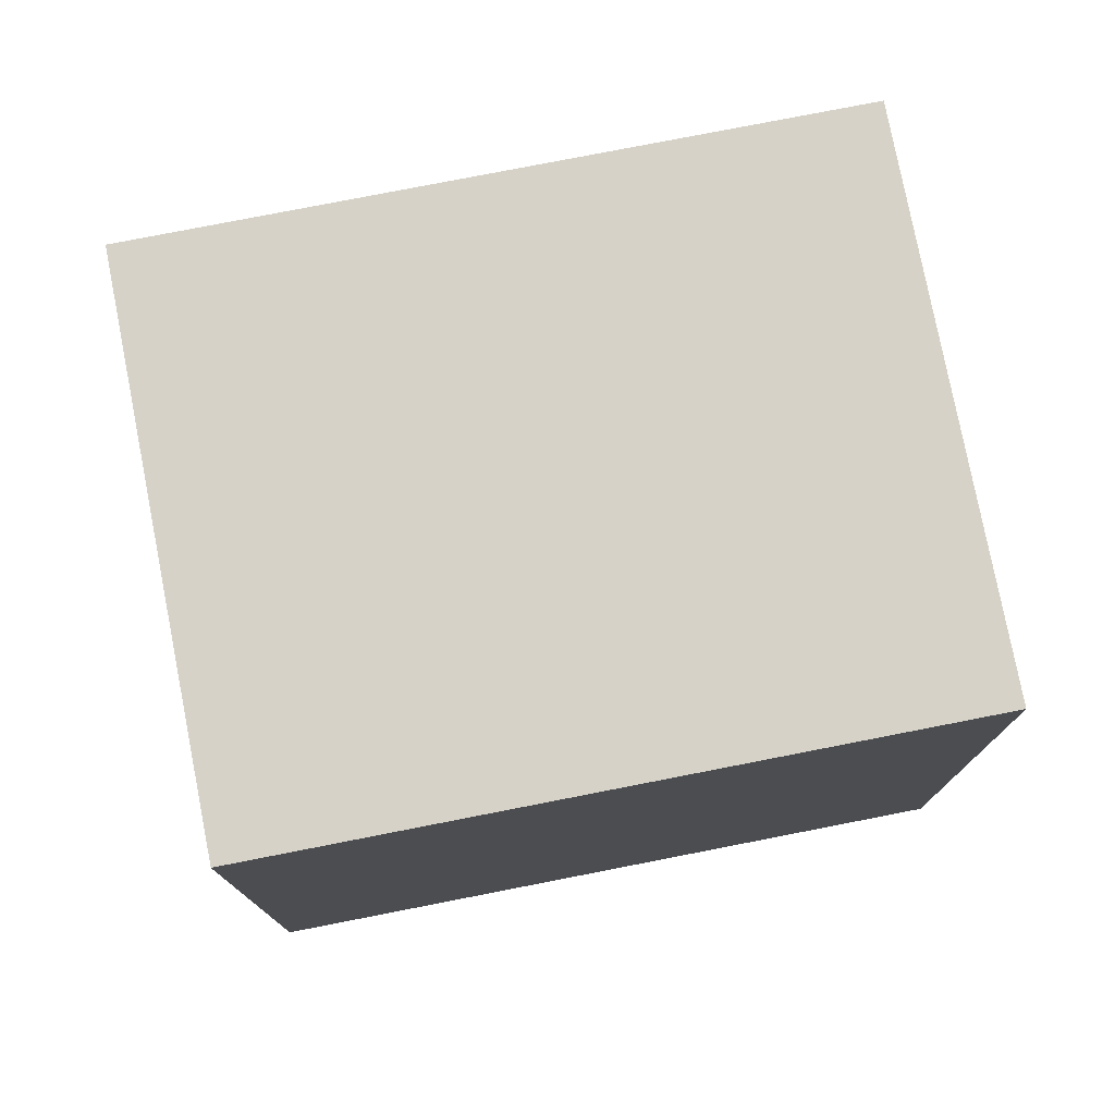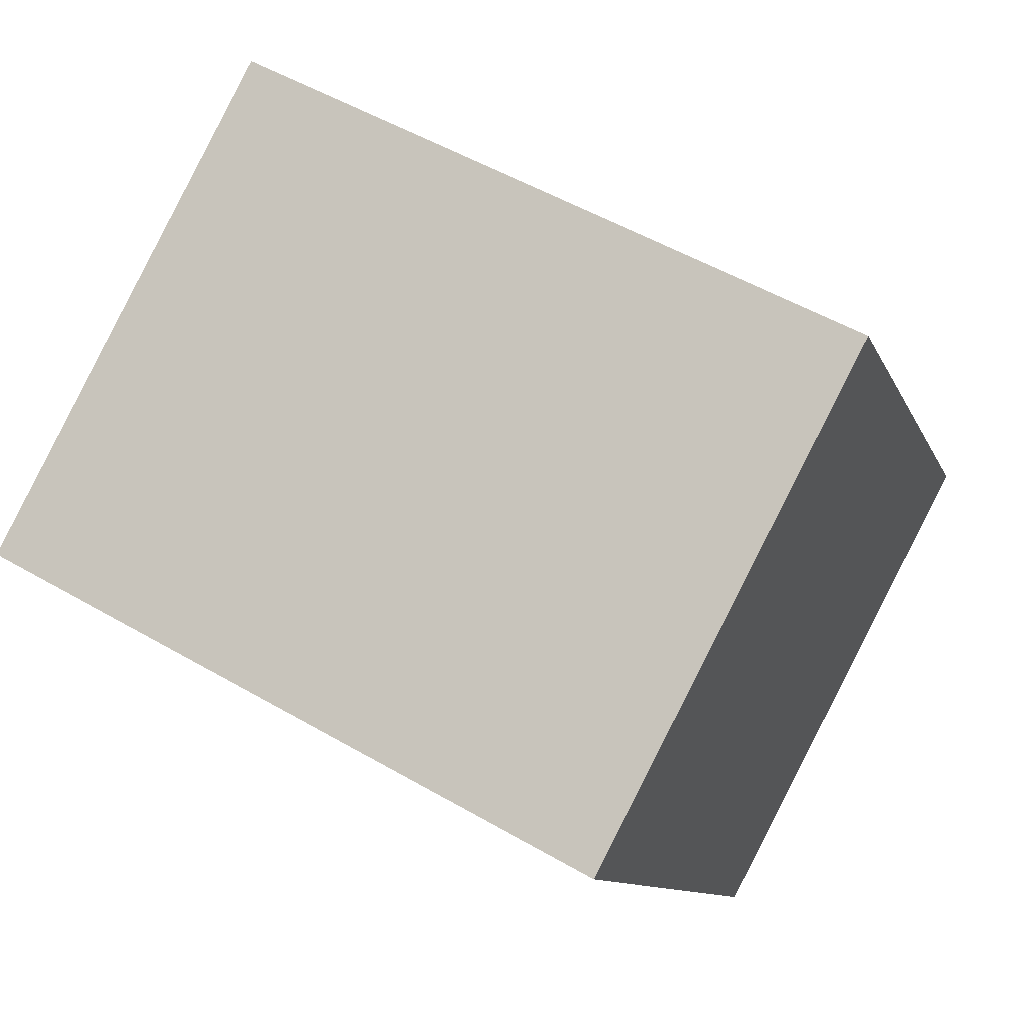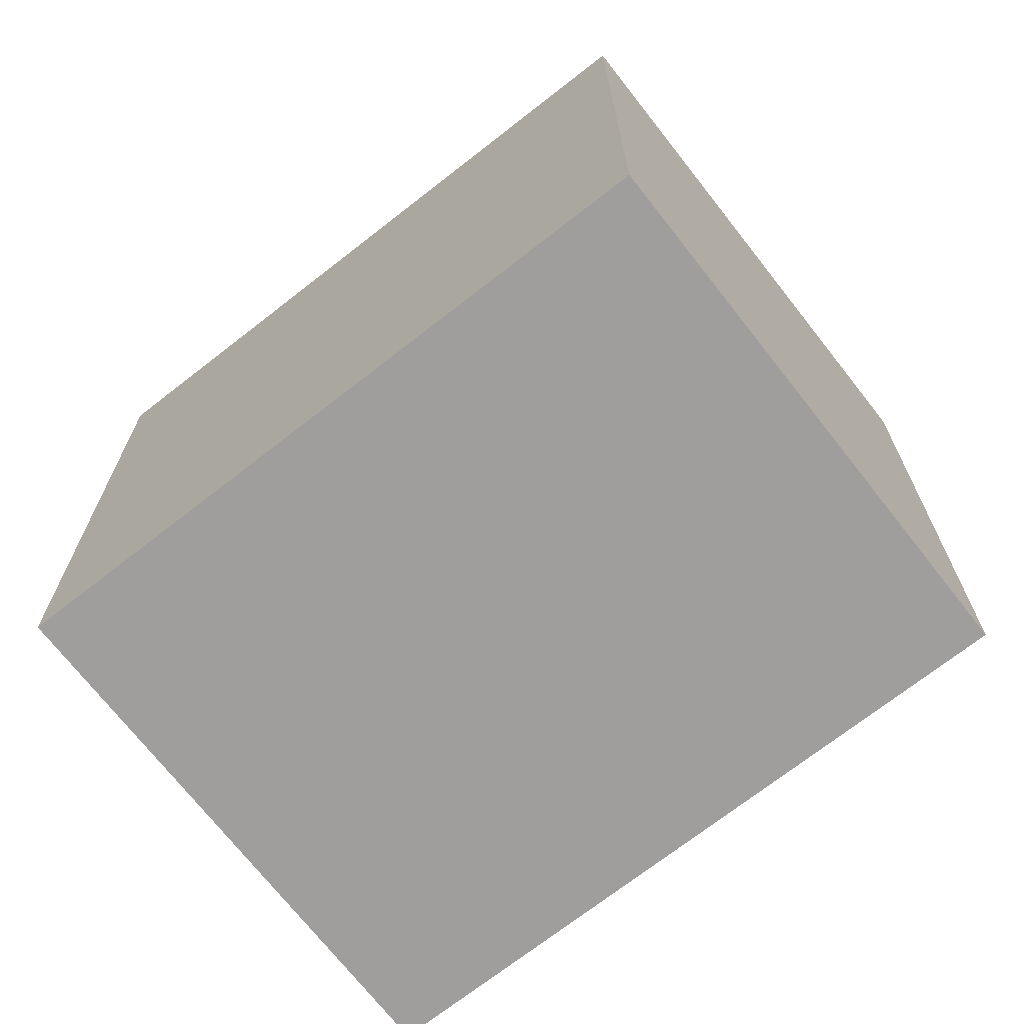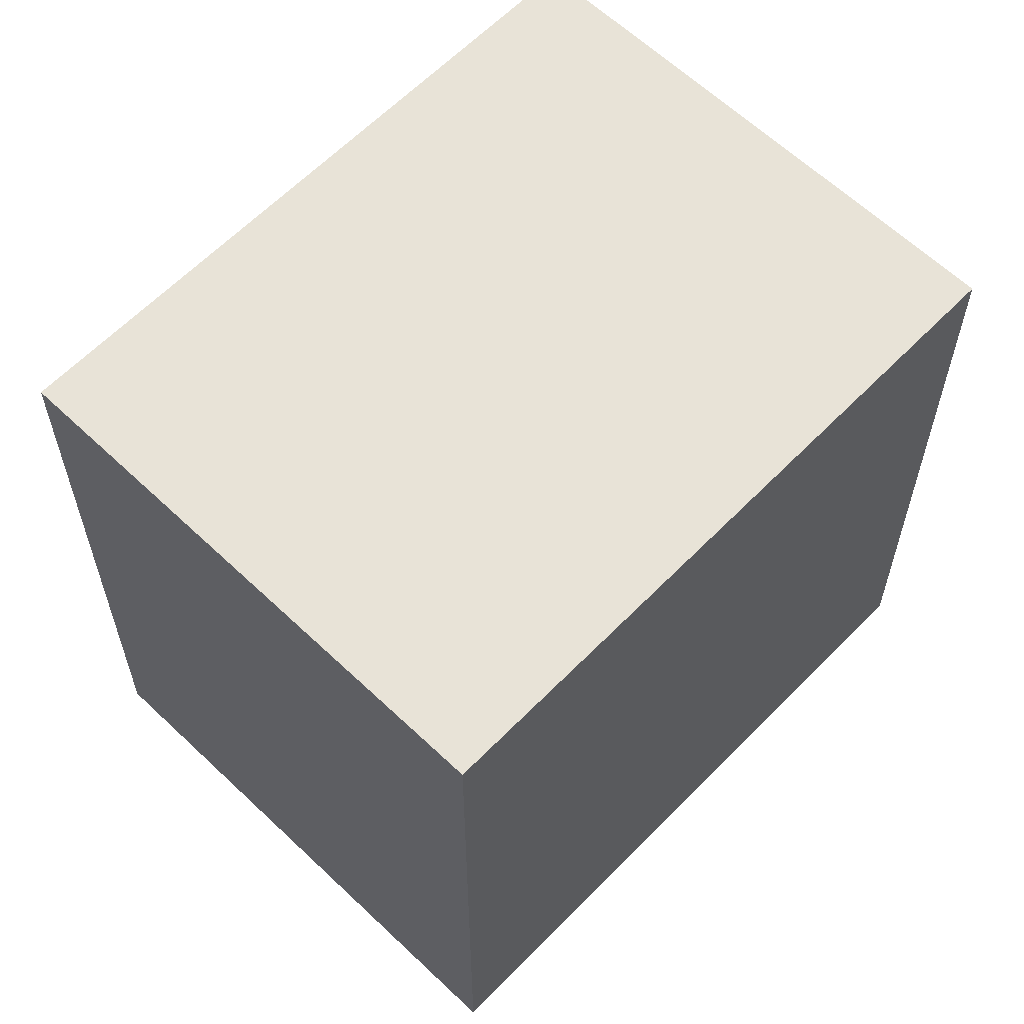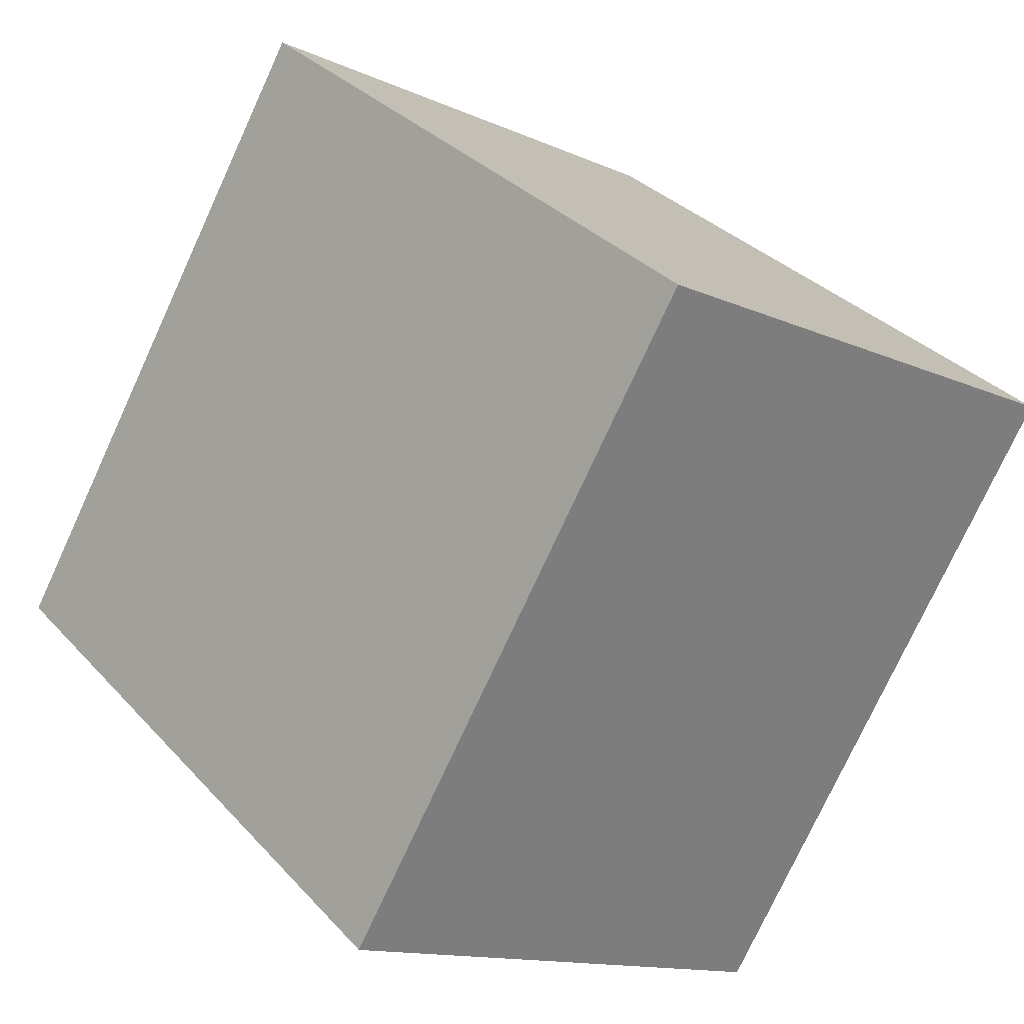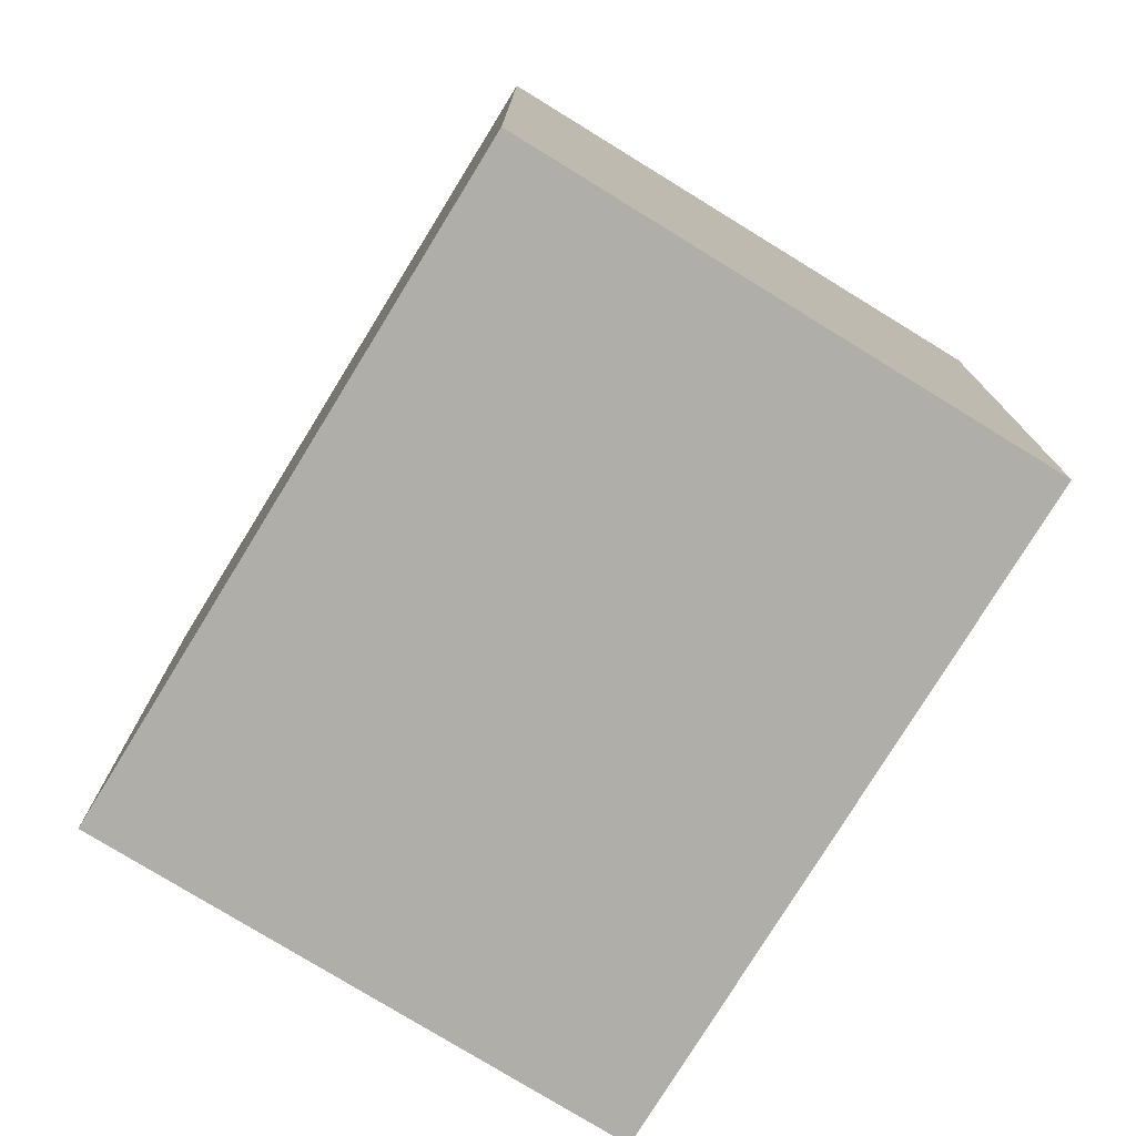
<metadata>
{"format":"obj","ext":"obj","renderer":"f3d","projection":"perspective","resolution":1024,"background":"white","views":[{"elev":77.8,"azim":-131.7,"up":"+Y"},{"elev":53.1,"azim":-58.2,"up":"+Z"},{"elev":-71.1,"azim":97.4,"up":"+Y"},{"elev":61.8,"azim":-166.6,"up":"+Y"},{"elev":32.5,"azim":145.2,"up":"+Z"},{"elev":-77.5,"azim":-62.2,"up":"+Y"}]}
</metadata>
<code>
v  1.369 2.662 -2.312
v  1.84 2.662 1.089
v  3.209 2.662 -1.223
v  0 2.662 1.63e-16
v  3.209 7.489e-17 -1.223
v  1.369 1.416e-16 -2.312
v  0 0 0
v  1.84 -6.668e-17 1.089
g defaultobject
f 1 2 3
f 2 1 4
f 5 1 3
f 1 5 6
f 6 4 1
f 4 6 7
f 7 2 4
f 2 7 8
f 8 3 2
f 3 8 5
f 8 6 5
f 6 8 7

</code>
